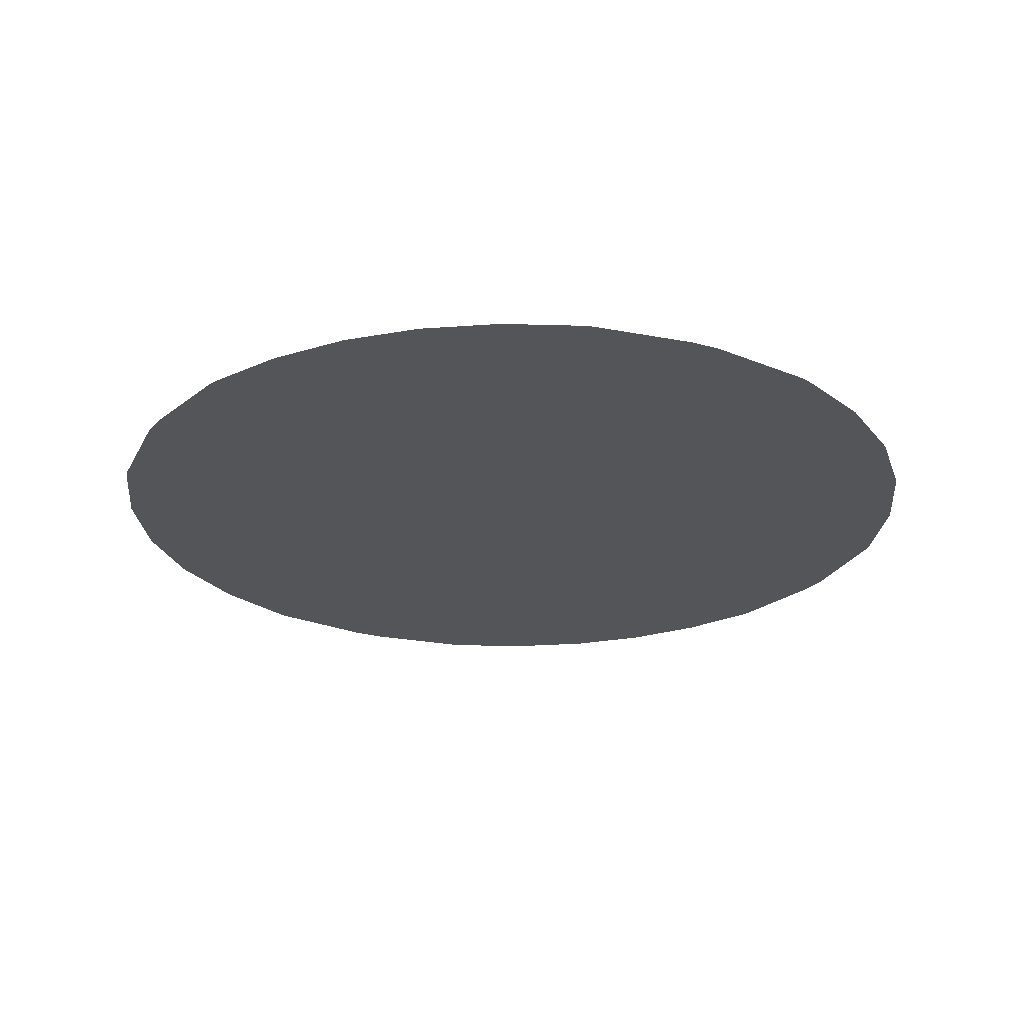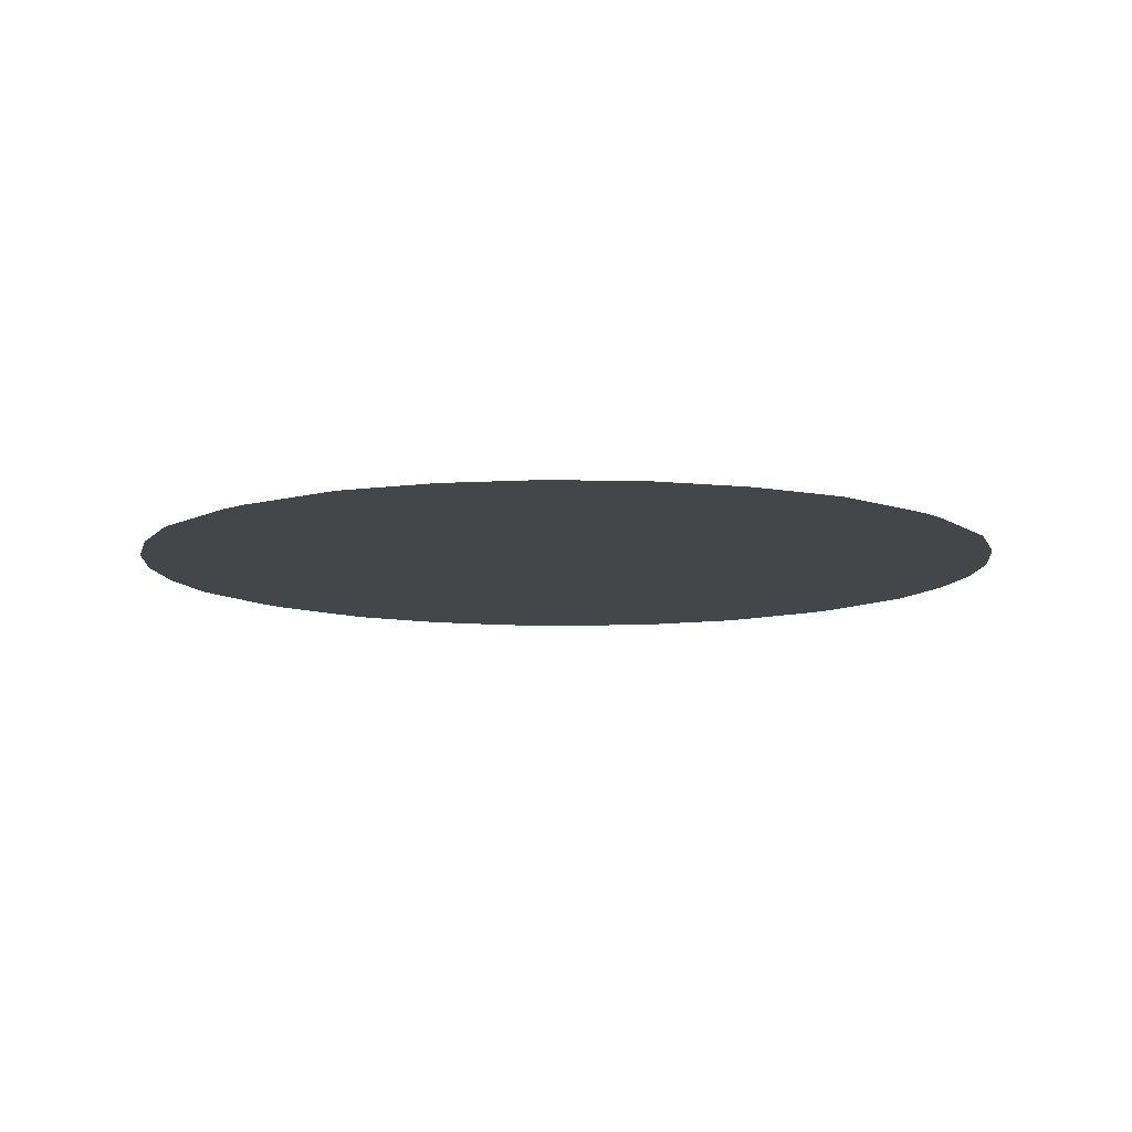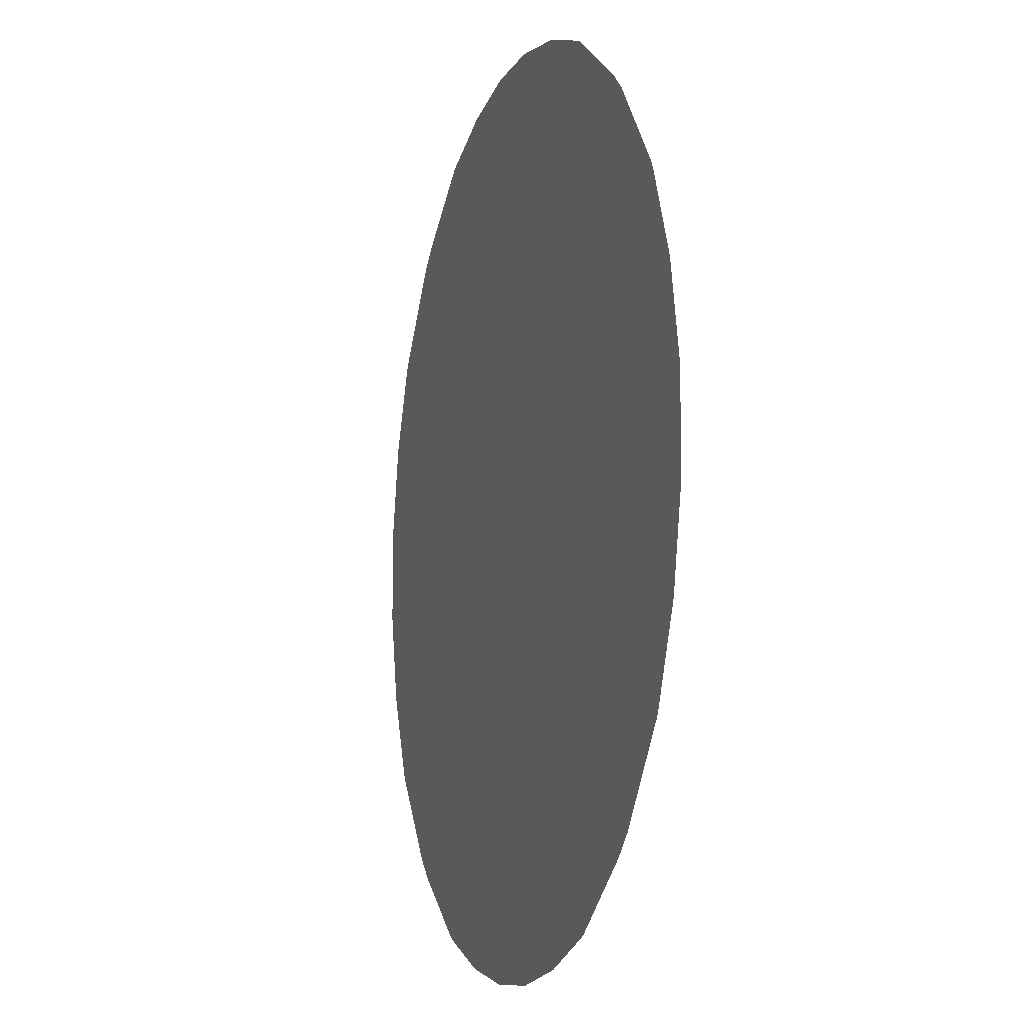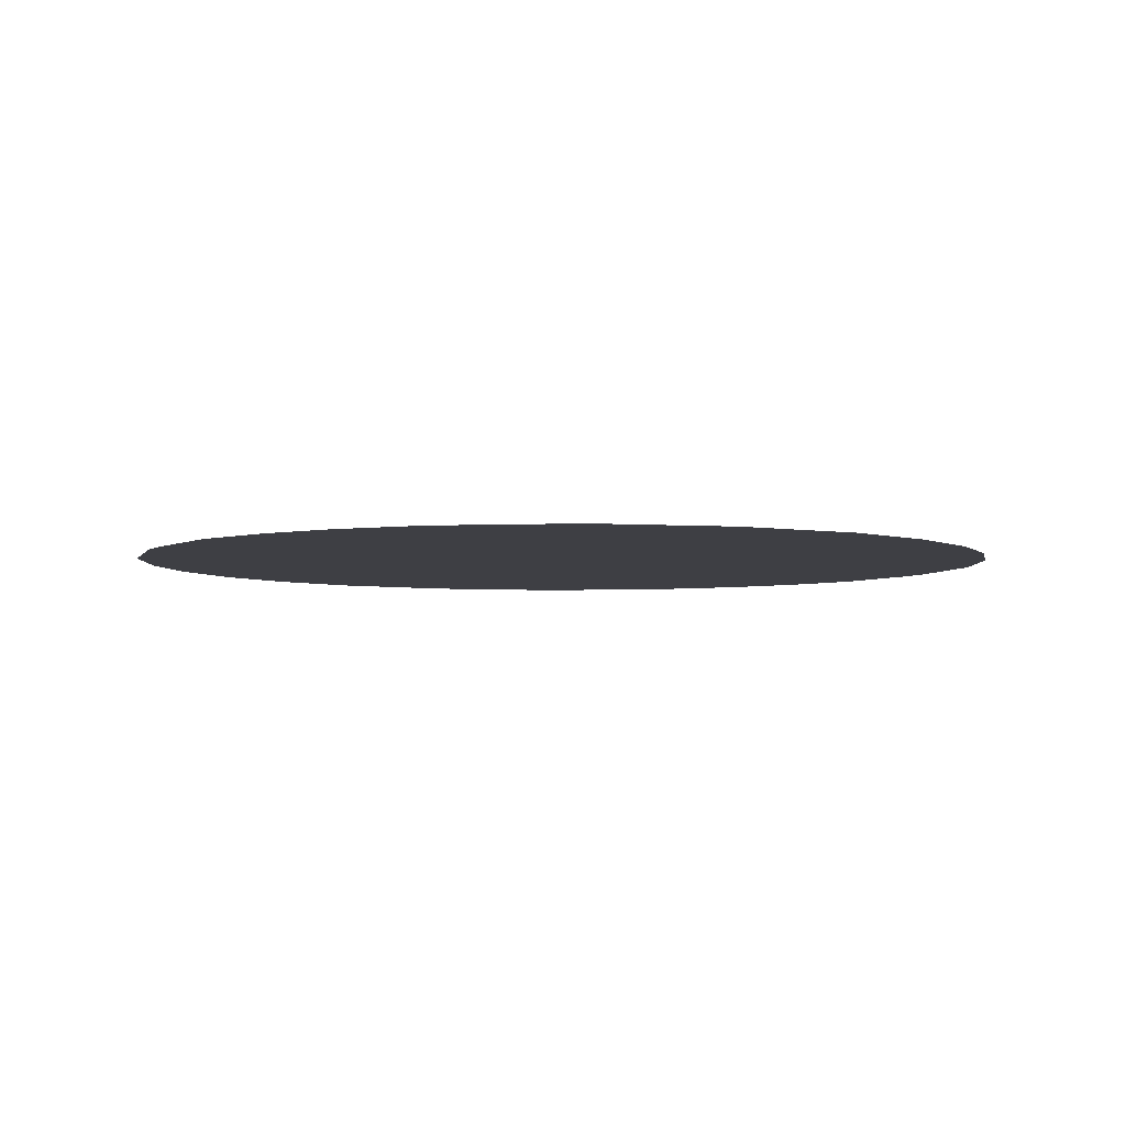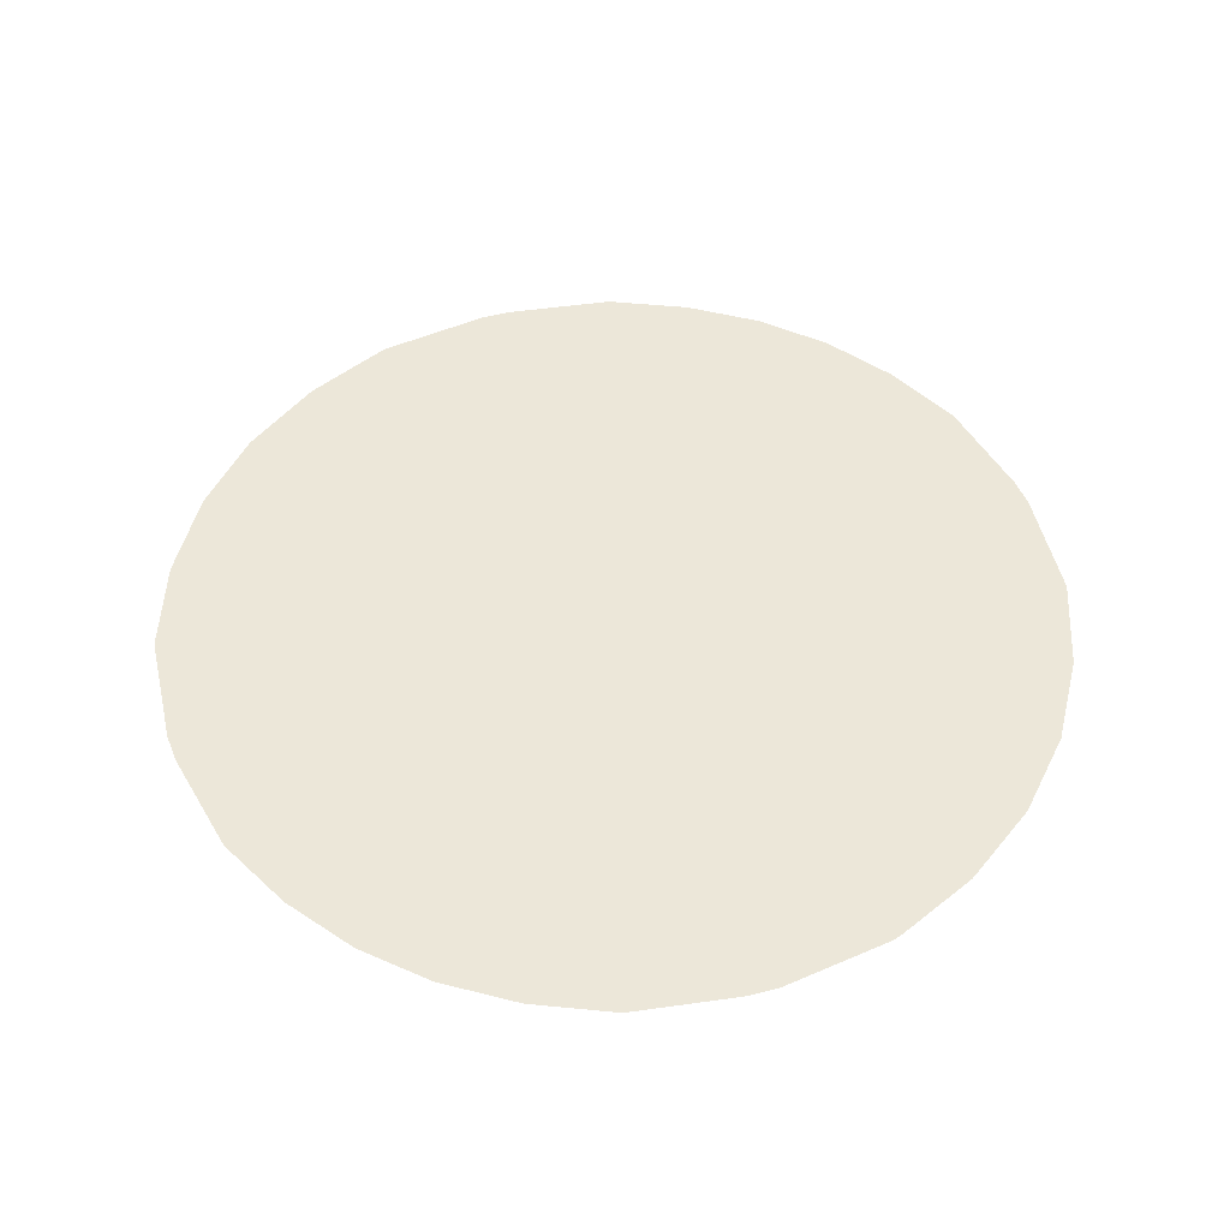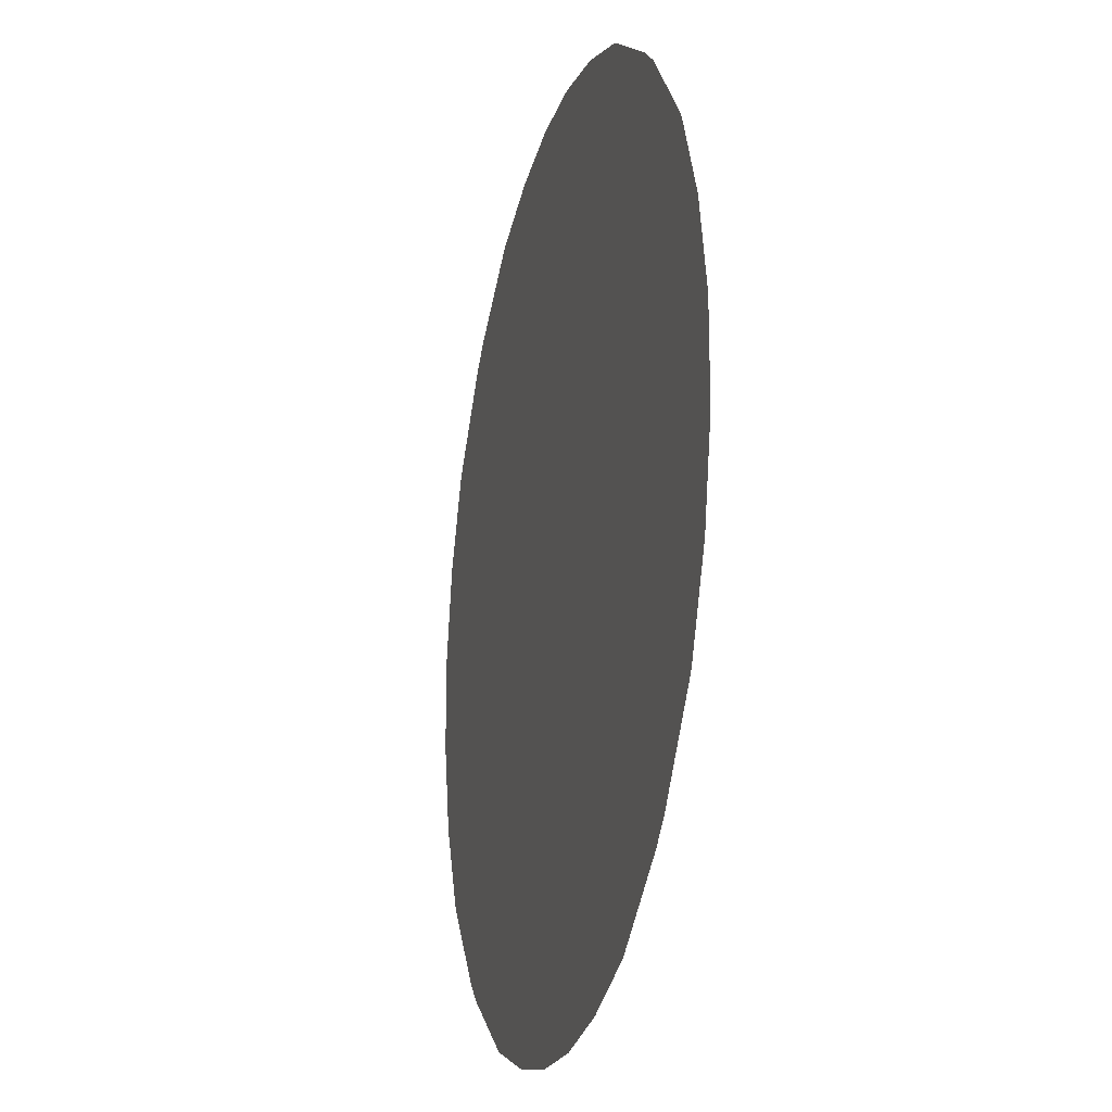
<metadata>
{"format":"obj","ext":"obj","renderer":"f3d","projection":"perspective","resolution":1024,"background":"white","views":[{"elev":-24.4,"azim":17.0,"up":"+Z"},{"elev":-9.7,"azim":86.5,"up":"+Z"},{"elev":-9.9,"azim":72.5,"up":"+Y"},{"elev":-4.4,"azim":-157.4,"up":"+Z"},{"elev":50.0,"azim":-154.2,"up":"+Z"},{"elev":-20.6,"azim":-104.7,"up":"+Y"}]}
</metadata>
<code>
v -49.93 30.53 73.18
v -50.59 31.35 73.18
v -50.62 31.41 73.18
v -50.95 32.19 73.18
v -51.13 33.06 73.18
v -51.13 33.92 73.18
v -50.95 34.78 73.18
v -50.62 35.56 73.18
v -50.59 35.63 73.18
v -49.93 36.45 73.18
v -49.72 36.64 73.18
v -48.9 37.21 73.18
v -48.84 37.24 73.18
v -48.12 37.49 73.18
v -47.37 37.63 73.18
v -46.63 37.63 73.18
v -45.88 37.49 73.18
v -45.17 37.24 73.18
v -45.11 37.21 73.18
v -44.28 36.64 73.18
v -44.08 36.45 73.18
v -43.42 35.63 73.18
v -43.39 35.56 73.18
v -43.05 34.78 73.18
v -42.87 33.92 73.18
v -42.87 33.06 73.18
v -43.05 32.19 73.18
v -43.39 31.41 73.18
v -43.42 31.35 73.18
v -44.08 30.53 73.18
v -44.28 30.34 73.18
v -45.11 29.77 73.18
v -45.17 29.74 73.18
v -45.88 29.49 73.18
v -46.63 29.35 73.18
v -47.37 29.35 73.18
v -48.12 29.49 73.18
v -48.84 29.74 73.18
v -48.9 29.77 73.18
v -49.72 30.34 73.18
f 2 1 3
f 1 40 4
f 1 4 3
f 36 6 5
f 15 14 6
f 11 10 7
f 7 10 8
f 8 10 9
f 14 11 7
f 6 14 7
f 11 13 12
f 11 14 13
f 35 15 36
f 25 16 35
f 25 17 16
f 24 20 17
f 17 20 18
f 18 20 19
f 25 24 17
f 24 23 21
f 21 23 22
f 20 24 21
f 26 25 35
f 35 16 15
f 34 27 26
f 34 31 27
f 27 30 28
f 28 30 29
f 27 31 30
f 35 34 26
f 31 33 32
f 31 34 33
f 36 15 6
f 37 36 5
f 4 37 5
f 4 40 37
f 37 40 38
f 38 40 39

</code>
